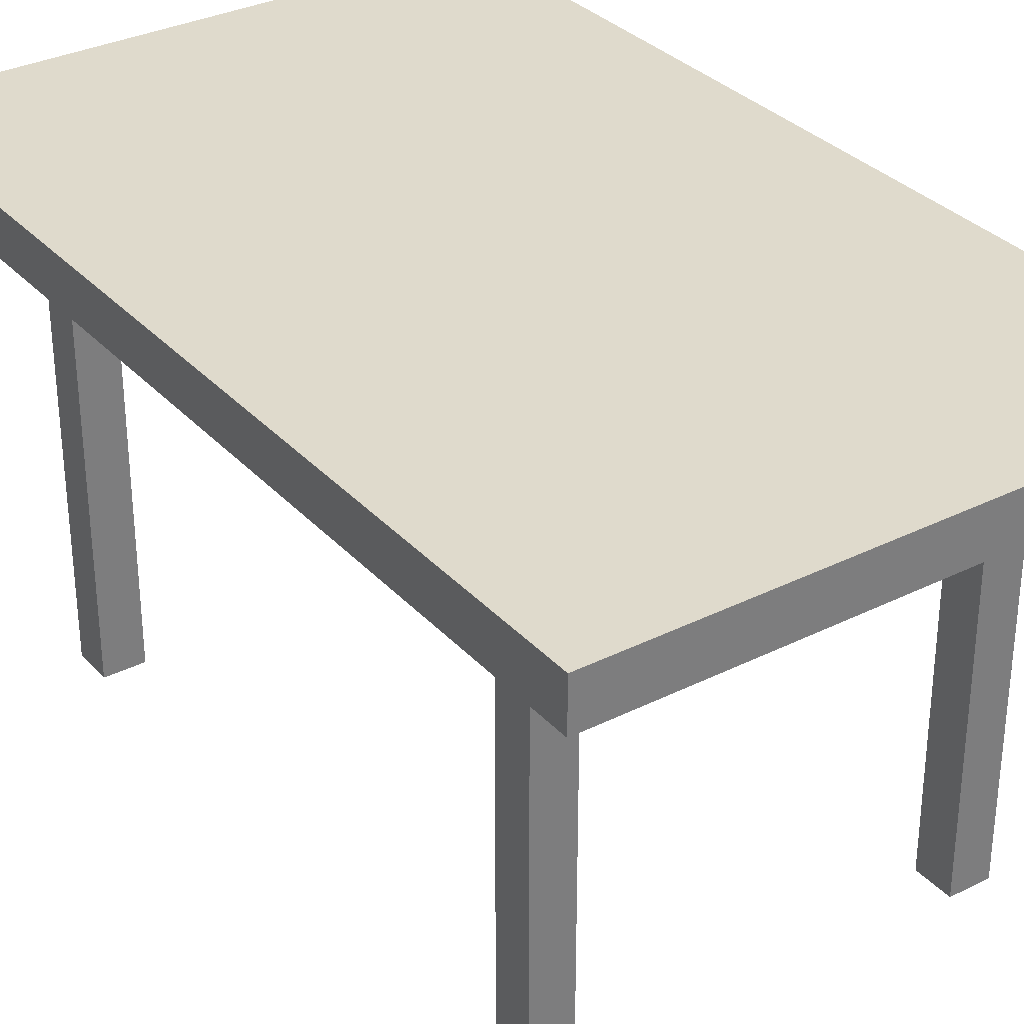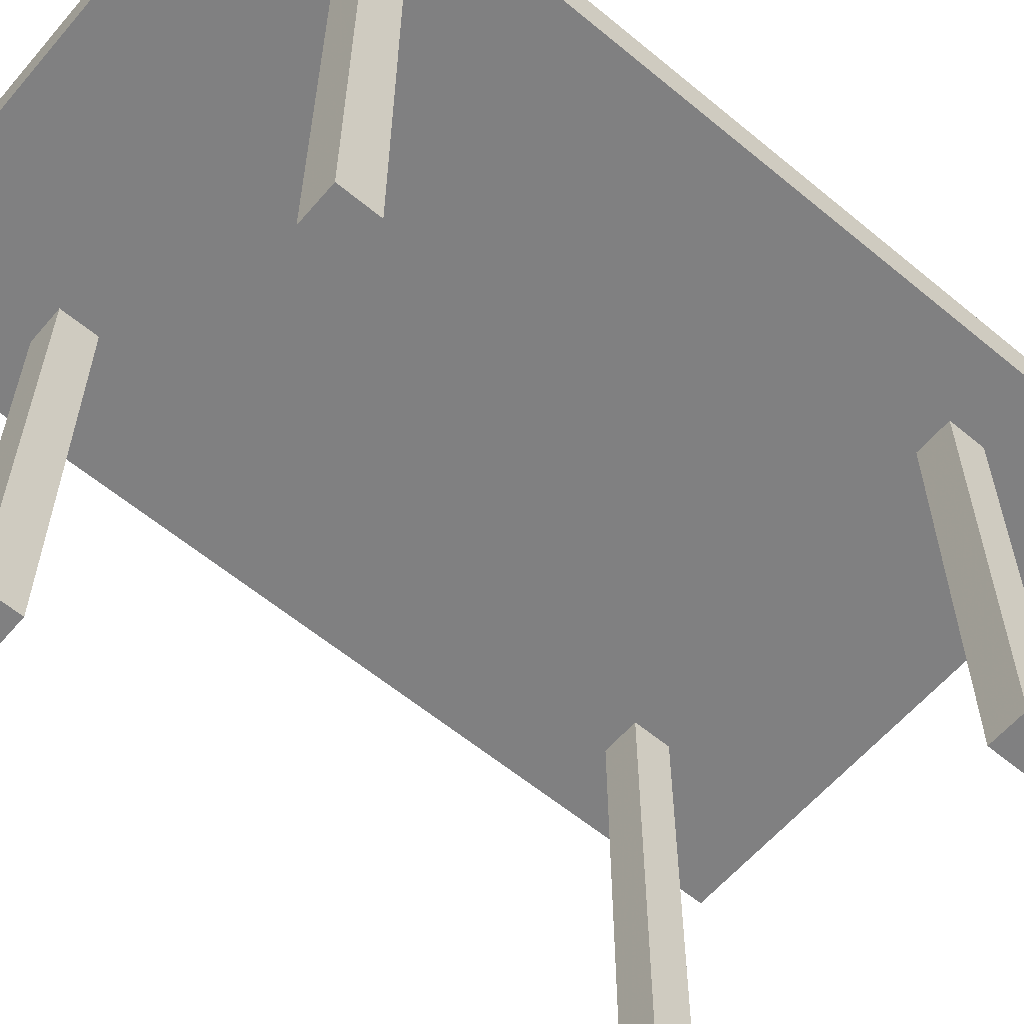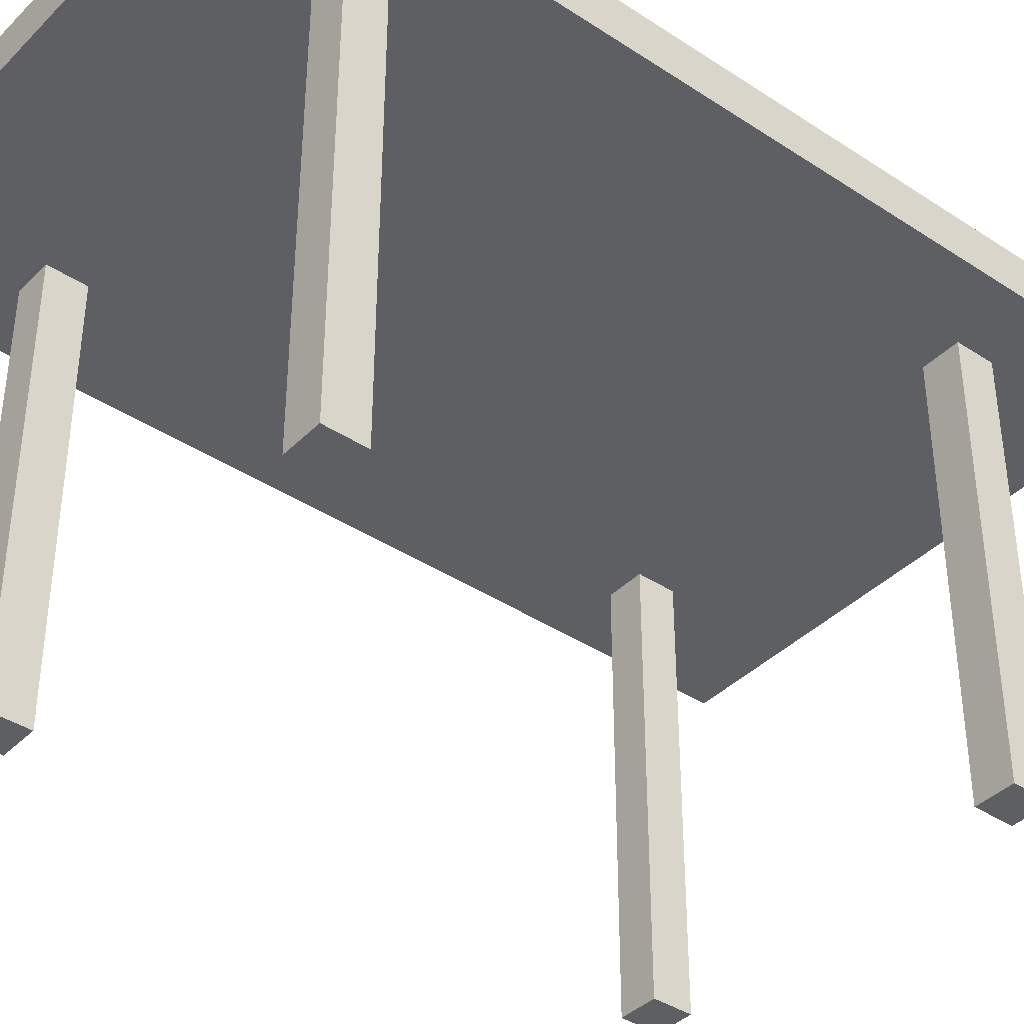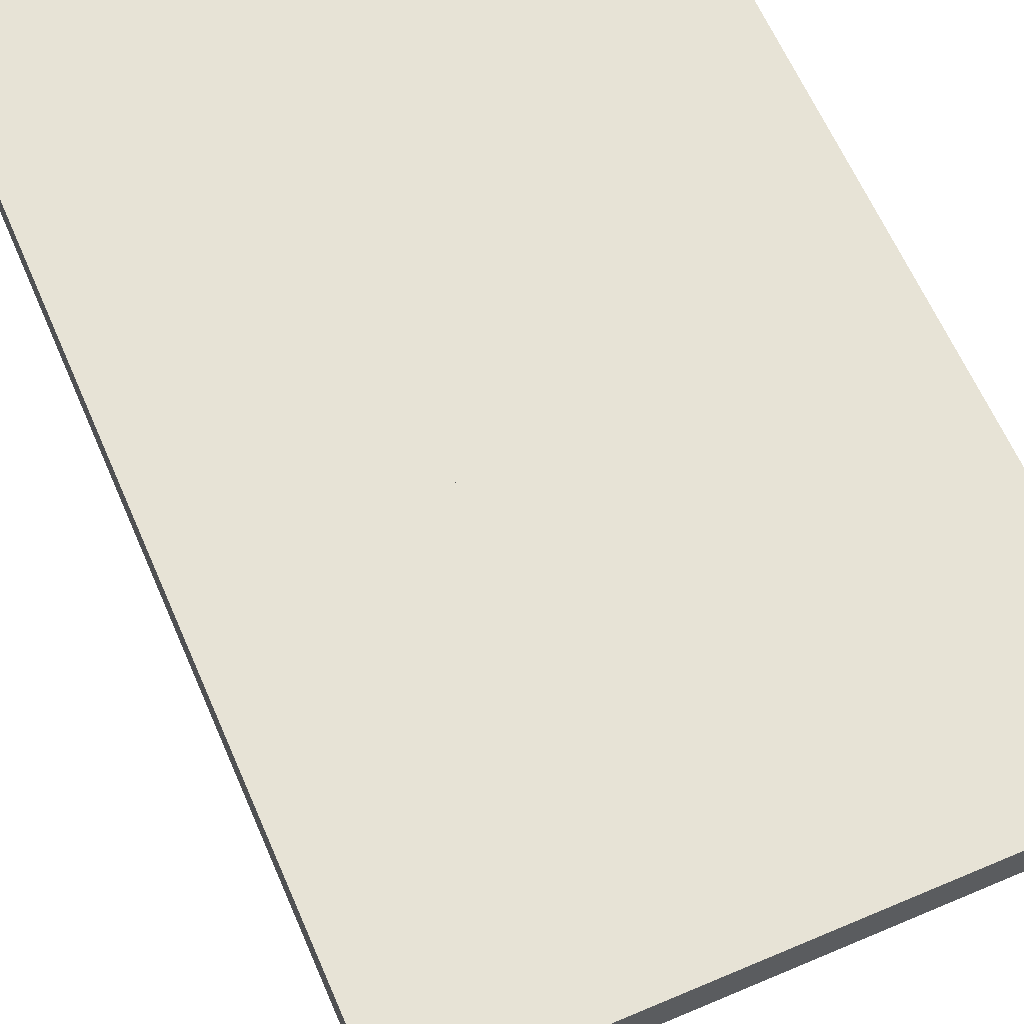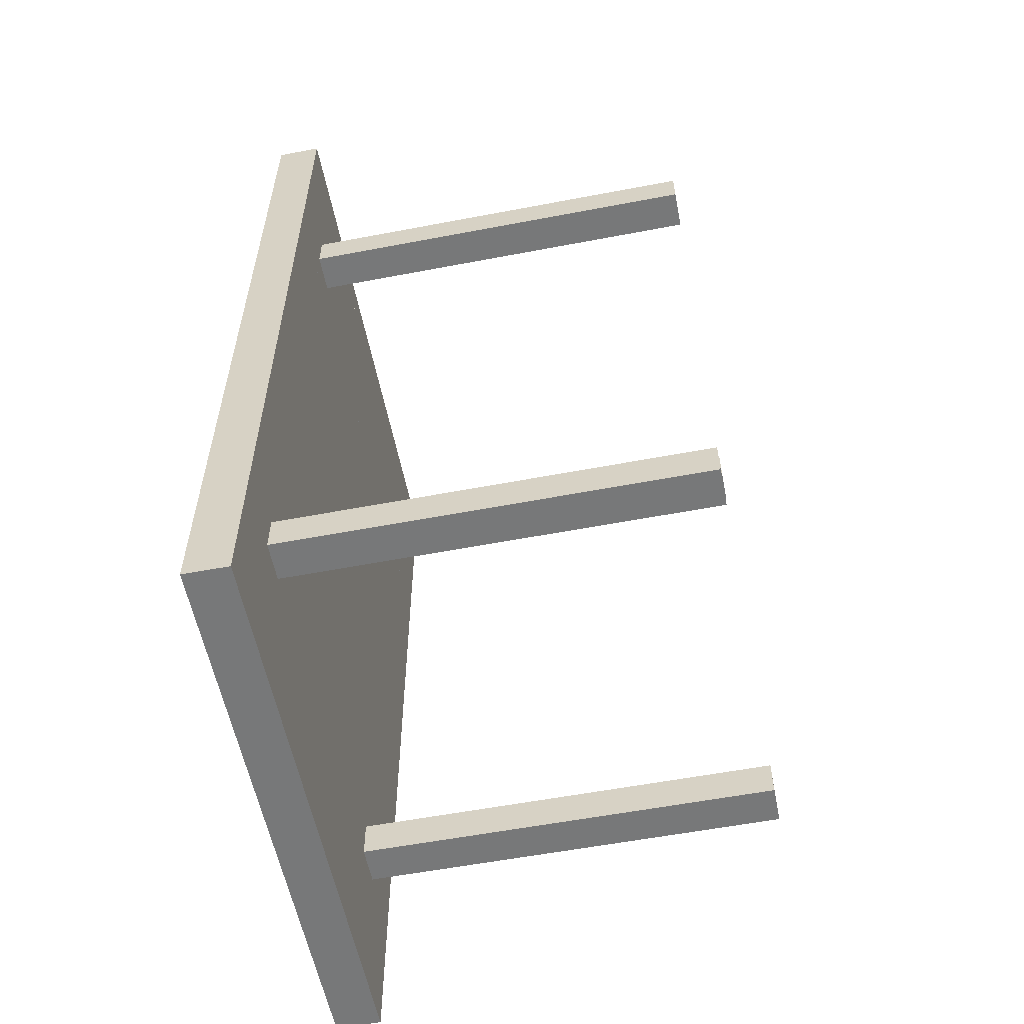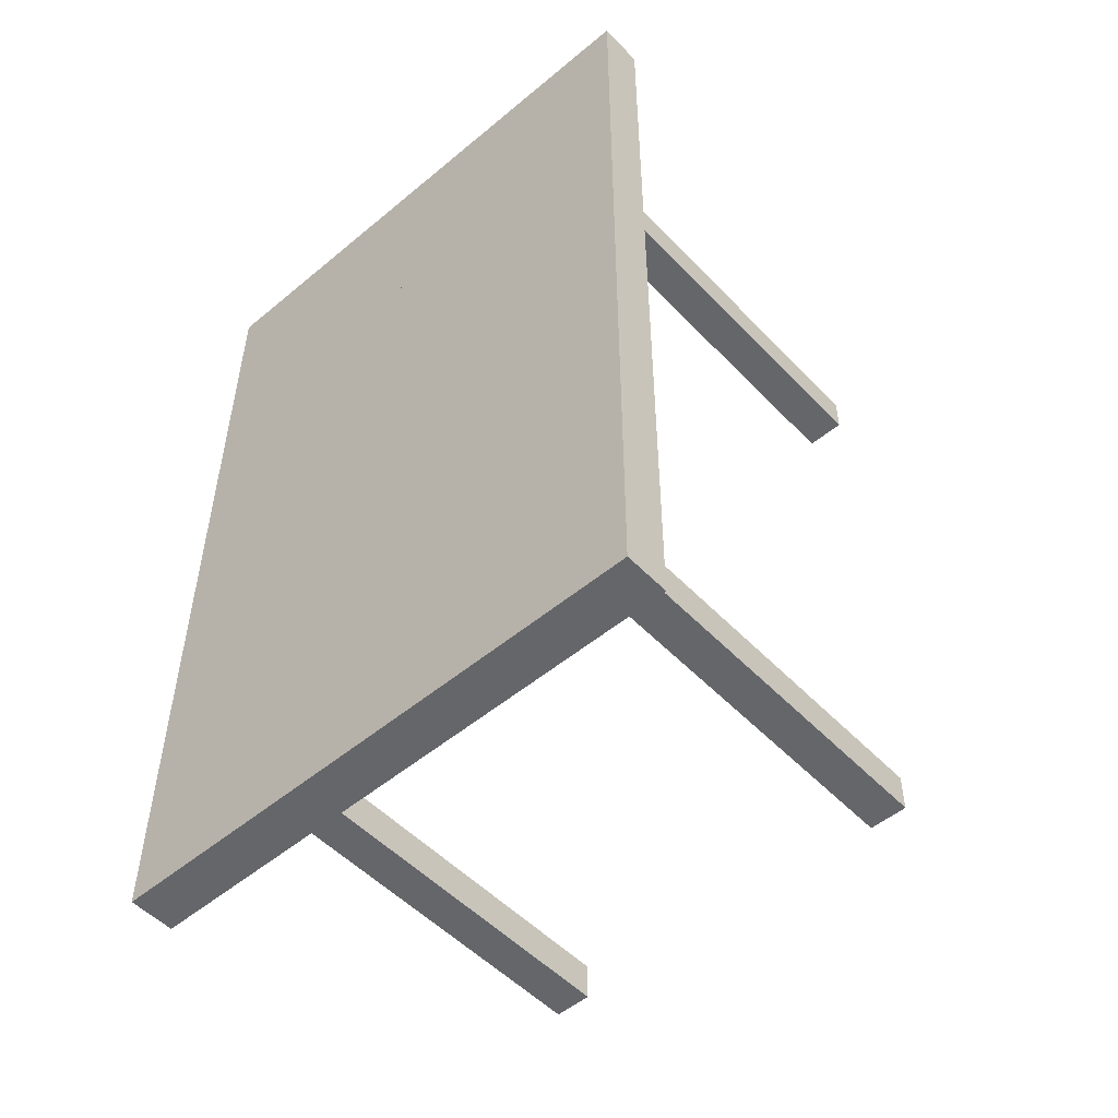
<metadata>
{"format":"obj","ext":"obj","renderer":"f3d","projection":"perspective","resolution":1024,"background":"white","views":[{"elev":32.5,"azim":-34.8,"up":"+Y"},{"elev":-60.2,"azim":49.7,"up":"+Y"},{"elev":-39.5,"azim":50.7,"up":"+Y"},{"elev":62.7,"azim":-23.3,"up":"+Y"},{"elev":-57.4,"azim":-78.8,"up":"+Z"},{"elev":-51.9,"azim":-138.0,"up":"+Z"}]}
</metadata>
<code>
o Cube
v 2.007 -2.153 2.617
v 2.007 -2.153 2.985
v 1.64 -2.153 2.985
v 1.64 -2.153 2.617
v 2.007 2.153 2.617
v 2.007 2.153 2.985
v 1.64 2.153 2.985
v 1.64 2.153 2.617
v 1.64 -2.153 2.617
v 1.64 -2.153 2.985
v 2.007 -2.153 2.985
v 2.007 -2.153 2.617
v 1.64 2.153 2.617
v 1.64 2.153 2.985
v 2.007 2.153 2.985
v 2.007 2.153 2.617
v 2.007 -2.153 2.985
v 2.007 -2.153 2.617
v 1.64 -2.153 2.617
v 1.64 -2.153 2.985
v 2.007 2.153 2.985
v 2.007 2.153 2.617
v 1.64 2.153 2.617
v 1.64 2.153 2.985
v 1.64 -2.153 2.985
v 1.64 -2.153 2.617
v 2.007 -2.153 2.617
v 2.007 -2.153 2.985
v 1.64 2.153 2.985
v 1.64 2.153 2.617
v 2.007 2.153 2.617
v 2.007 2.153 2.985
v -0.6988 1.862 4.254
v -0.6988 1.862 -2.485
v 2.656 1.862 -2.485
v 2.656 1.862 4.254
v -0.6988 2.289 4.254
v -0.6988 2.289 -2.485
v 2.656 2.289 -2.485
v 2.656 2.289 4.254
v -2.007 -2.153 2.617
v -2.007 -2.153 2.985
v -1.64 -2.153 2.985
v -1.64 -2.153 2.617
v -2.007 2.153 2.617
v -2.007 2.153 2.985
v -1.64 2.153 2.985
v -1.64 2.153 2.617
v -1.64 -2.153 2.617
v -1.64 -2.153 2.985
v -2.007 -2.153 2.985
v -2.007 -2.153 2.617
v -1.64 2.153 2.617
v -1.64 2.153 2.985
v -2.007 2.153 2.985
v -2.007 2.153 2.617
v -2.007 -2.153 2.985
v -2.007 -2.153 2.617
v -1.64 -2.153 2.617
v -1.64 -2.153 2.985
v -2.007 2.153 2.985
v -2.007 2.153 2.617
v -1.64 2.153 2.617
v -1.64 2.153 2.985
v -1.64 -2.153 2.985
v -1.64 -2.153 2.617
v -2.007 -2.153 2.617
v -2.007 -2.153 2.985
v -1.64 2.153 2.985
v -1.64 2.153 2.617
v -2.007 2.153 2.617
v -2.007 2.153 2.985
v 0.6988 1.862 4.254
v 0.6988 1.862 -2.485
v -2.656 1.862 -2.485
v -2.656 1.862 4.254
v 0.6988 2.289 4.254
v 0.6988 2.289 -2.485
v -2.656 2.289 -2.485
v -2.656 2.289 4.254
v 2.007 -2.153 -2.793
v 2.007 -2.153 -3.161
v 1.64 -2.153 -3.161
v 1.64 -2.153 -2.793
v 2.007 2.153 -2.793
v 2.007 2.153 -3.161
v 1.64 2.153 -3.161
v 1.64 2.153 -2.793
v 1.64 -2.153 -2.793
v 1.64 -2.153 -3.161
v 2.007 -2.153 -3.161
v 2.007 -2.153 -2.793
v 1.64 2.153 -2.793
v 1.64 2.153 -3.161
v 2.007 2.153 -3.161
v 2.007 2.153 -2.793
v 2.007 -2.153 -3.161
v 2.007 -2.153 -2.793
v 1.64 -2.153 -2.793
v 1.64 -2.153 -3.161
v 2.007 2.153 -3.161
v 2.007 2.153 -2.793
v 1.64 2.153 -2.793
v 1.64 2.153 -3.161
v 1.64 -2.153 -3.161
v 1.64 -2.153 -2.793
v 2.007 -2.153 -2.793
v 2.007 -2.153 -3.161
v 1.64 2.153 -3.161
v 1.64 2.153 -2.793
v 2.007 2.153 -2.793
v 2.007 2.153 -3.161
v -0.6988 1.862 -4.429
v -0.6988 1.862 2.31
v 2.656 1.862 2.31
v 2.656 1.862 -4.429
v -0.6988 2.289 -4.429
v -0.6988 2.289 2.31
v 2.656 2.289 2.31
v 2.656 2.289 -4.429
v -2.007 -2.153 -2.793
v -2.007 -2.153 -3.161
v -1.64 -2.153 -3.161
v -1.64 -2.153 -2.793
v -2.007 2.153 -2.793
v -2.007 2.153 -3.161
v -1.64 2.153 -3.161
v -1.64 2.153 -2.793
v -1.64 -2.153 -2.793
v -1.64 -2.153 -3.161
v -2.007 -2.153 -3.161
v -2.007 -2.153 -2.793
v -1.64 2.153 -2.793
v -1.64 2.153 -3.161
v -2.007 2.153 -3.161
v -2.007 2.153 -2.793
v -2.007 -2.153 -3.161
v -2.007 -2.153 -2.793
v -1.64 -2.153 -2.793
v -1.64 -2.153 -3.161
v -2.007 2.153 -3.161
v -2.007 2.153 -2.793
v -1.64 2.153 -2.793
v -1.64 2.153 -3.161
v -1.64 -2.153 -3.161
v -1.64 -2.153 -2.793
v -2.007 -2.153 -2.793
v -2.007 -2.153 -3.161
v -1.64 2.153 -3.161
v -1.64 2.153 -2.793
v -2.007 2.153 -2.793
v -2.007 2.153 -3.161
v 0.6988 1.862 -4.429
v 0.6988 1.862 2.31
v -2.656 1.862 2.31
v -2.656 1.862 -4.429
v 0.6988 2.289 -4.429
v 0.6988 2.289 2.31
v -2.656 2.289 2.31
v -2.656 2.289 -4.429
f 1 2 3 4
f 5 8 7 6
f 1 5 6 2
f 2 6 7 3
f 3 7 8 4
f 5 1 4 8
f 9 12 11 10
f 13 14 15 16
f 9 10 14 13
f 10 11 15 14
f 11 12 16 15
f 13 16 12 9
f 17 20 19 18
f 21 22 23 24
f 17 18 22 21
f 18 19 23 22
f 19 20 24 23
f 21 24 20 17
f 25 26 27 28
f 29 32 31 30
f 25 29 30 26
f 26 30 31 27
f 27 31 32 28
f 29 25 28 32
f 37 38 34 33
f 38 39 35 34
f 39 40 36 35
f 40 37 33 36
f 33 34 35 36
f 40 39 38 37
f 41 44 43 42
f 45 46 47 48
f 41 42 46 45
f 42 43 47 46
f 43 44 48 47
f 45 48 44 41
f 49 50 51 52
f 53 56 55 54
f 49 53 54 50
f 50 54 55 51
f 51 55 56 52
f 53 49 52 56
f 57 58 59 60
f 61 64 63 62
f 57 61 62 58
f 58 62 63 59
f 59 63 64 60
f 61 57 60 64
f 65 68 67 66
f 69 70 71 72
f 65 66 70 69
f 66 67 71 70
f 67 68 72 71
f 69 72 68 65
f 77 73 74 78
f 78 74 75 79
f 79 75 76 80
f 80 76 73 77
f 73 76 75 74
f 80 77 78 79
f 81 84 83 82
f 85 86 87 88
f 81 82 86 85
f 82 83 87 86
f 83 84 88 87
f 85 88 84 81
f 89 90 91 92
f 93 96 95 94
f 89 93 94 90
f 90 94 95 91
f 91 95 96 92
f 93 89 92 96
f 97 98 99 100
f 101 104 103 102
f 97 101 102 98
f 98 102 103 99
f 99 103 104 100
f 101 97 100 104
f 105 108 107 106
f 109 110 111 112
f 105 106 110 109
f 106 107 111 110
f 107 108 112 111
f 109 112 108 105
f 117 113 114 118
f 118 114 115 119
f 119 115 116 120
f 120 116 113 117
f 113 116 115 114
f 120 117 118 119
f 121 122 123 124
f 125 128 127 126
f 121 125 126 122
f 122 126 127 123
f 123 127 128 124
f 125 121 124 128
f 129 132 131 130
f 133 134 135 136
f 129 130 134 133
f 130 131 135 134
f 131 132 136 135
f 133 136 132 129
f 137 140 139 138
f 141 142 143 144
f 137 138 142 141
f 138 139 143 142
f 139 140 144 143
f 141 144 140 137
f 145 146 147 148
f 149 152 151 150
f 145 149 150 146
f 146 150 151 147
f 147 151 152 148
f 149 145 148 152
f 157 158 154 153
f 158 159 155 154
f 159 160 156 155
f 160 157 153 156
f 153 154 155 156
f 160 159 158 157

</code>
